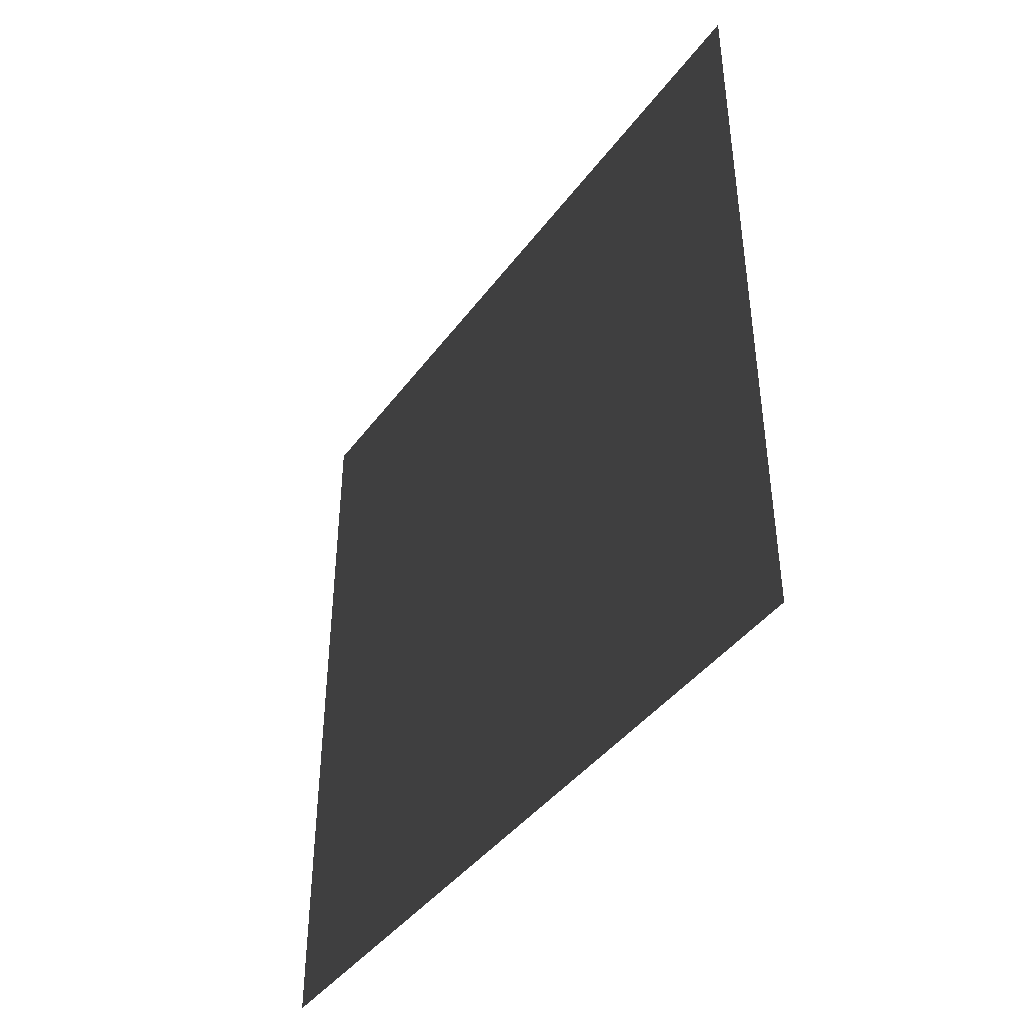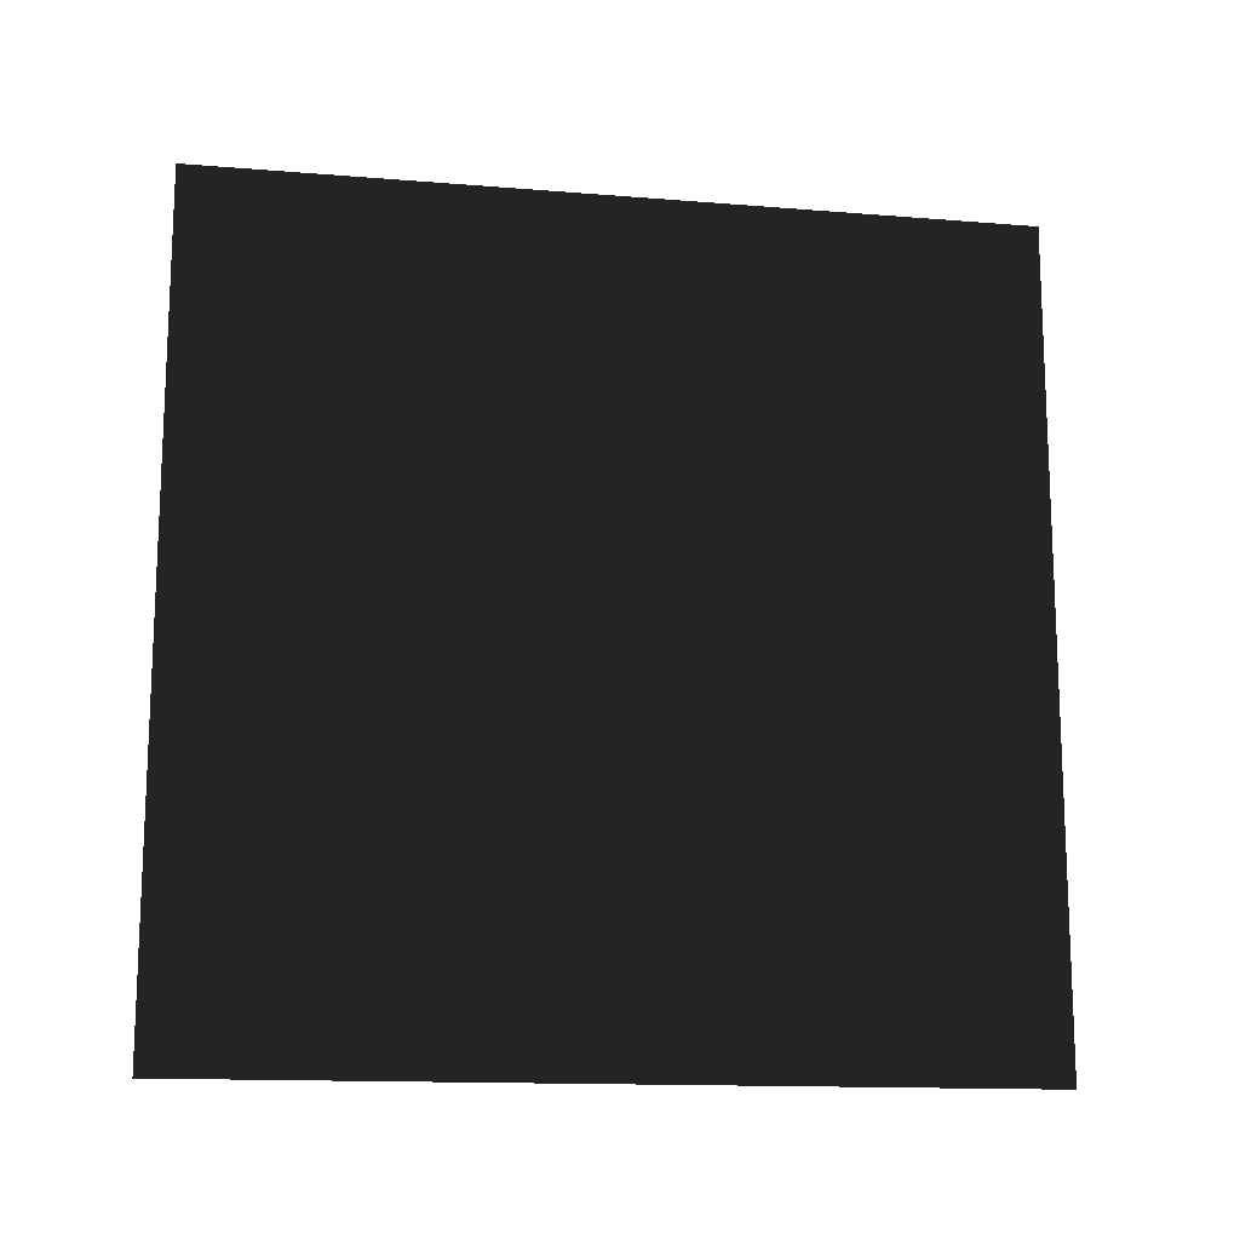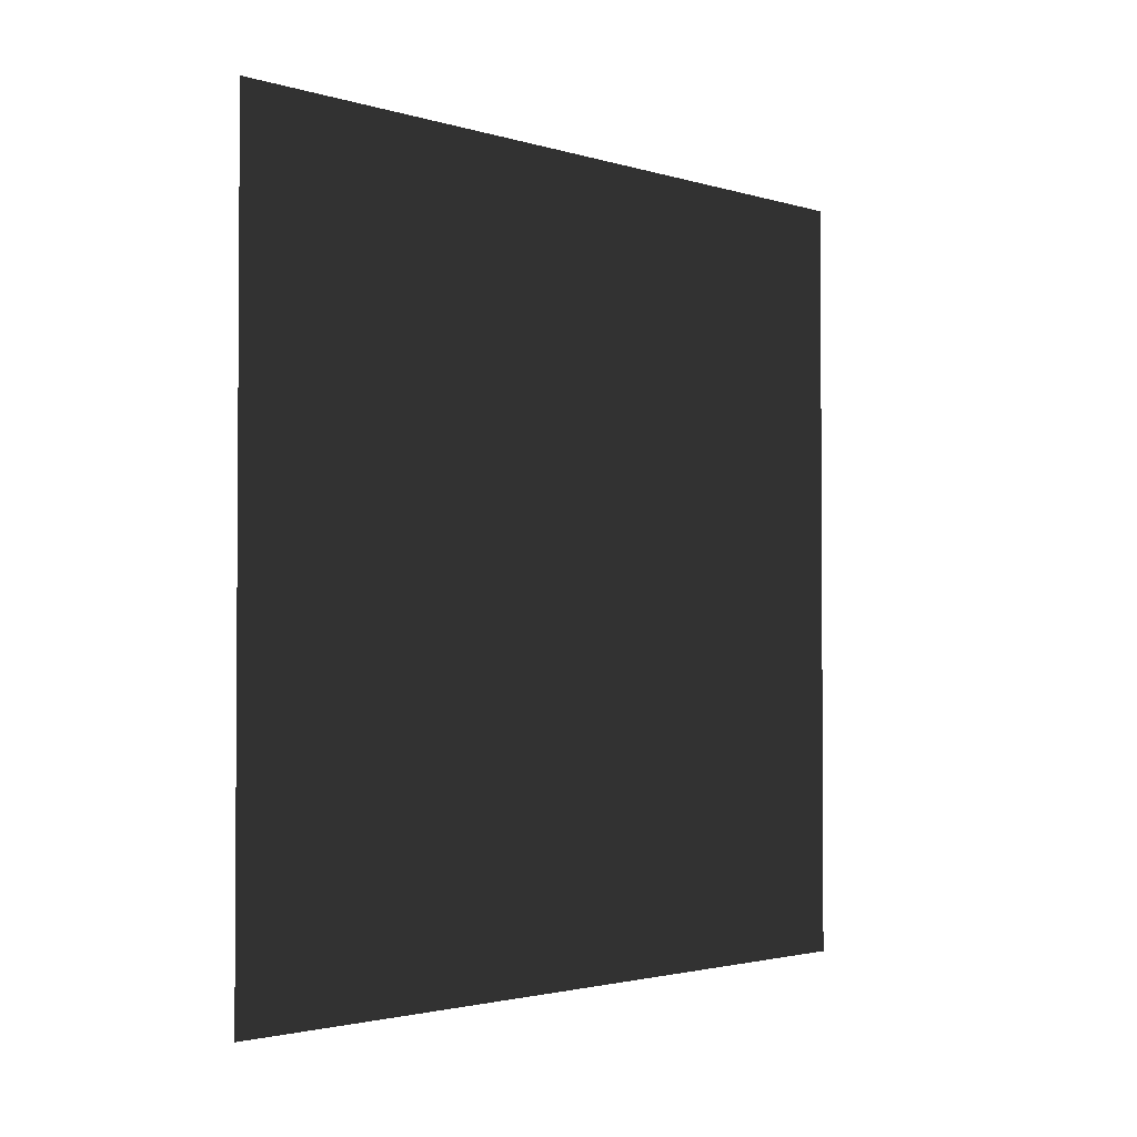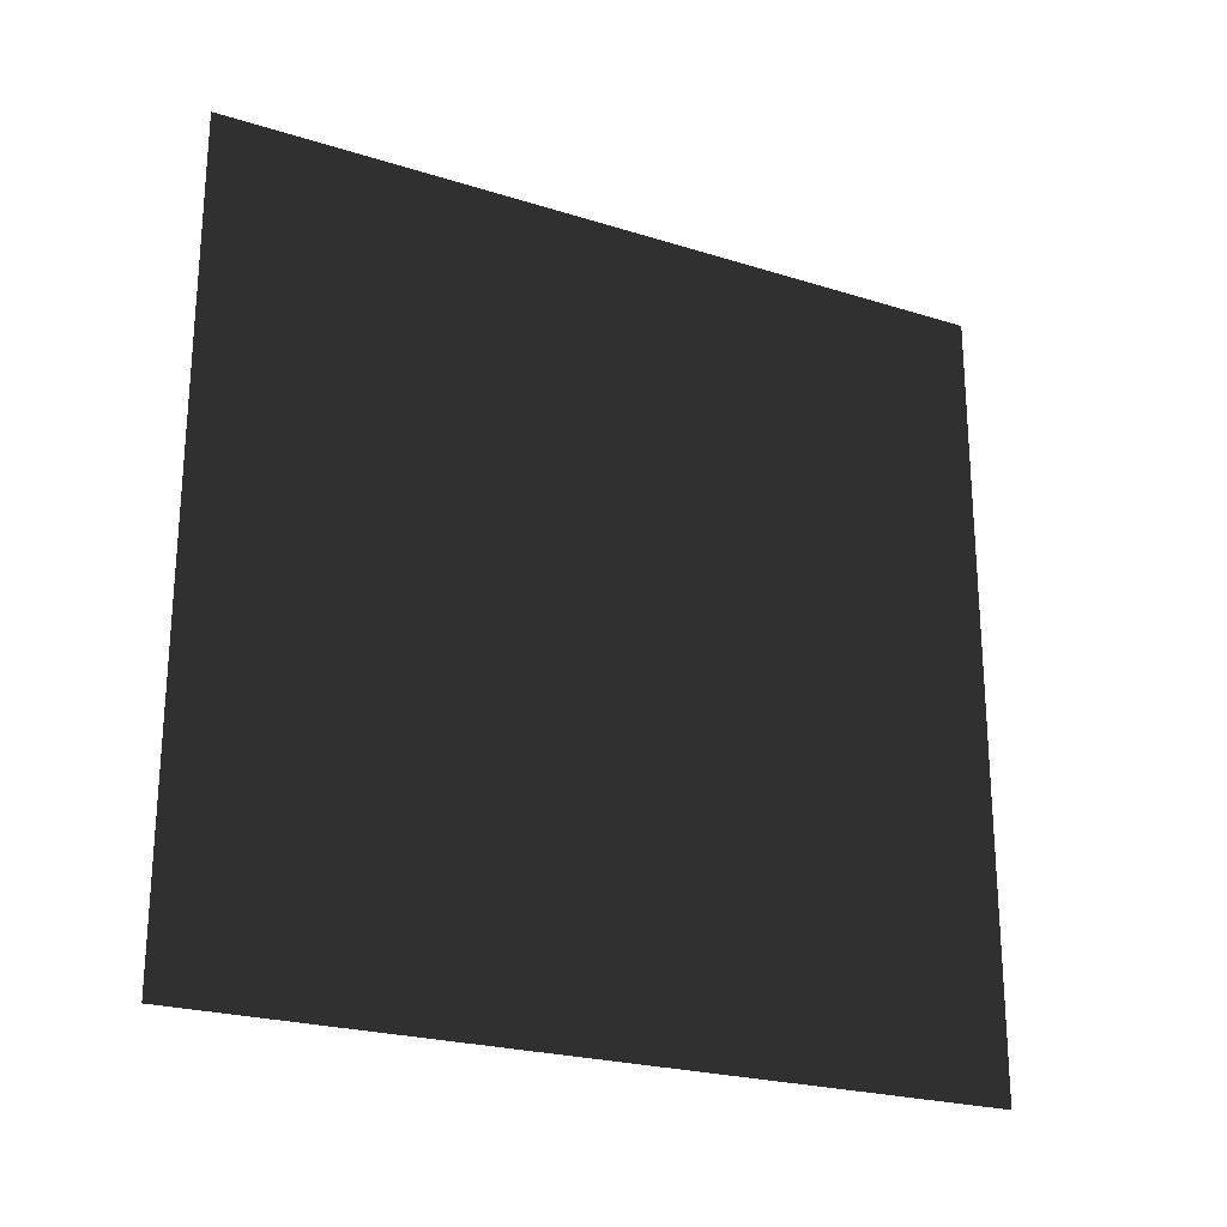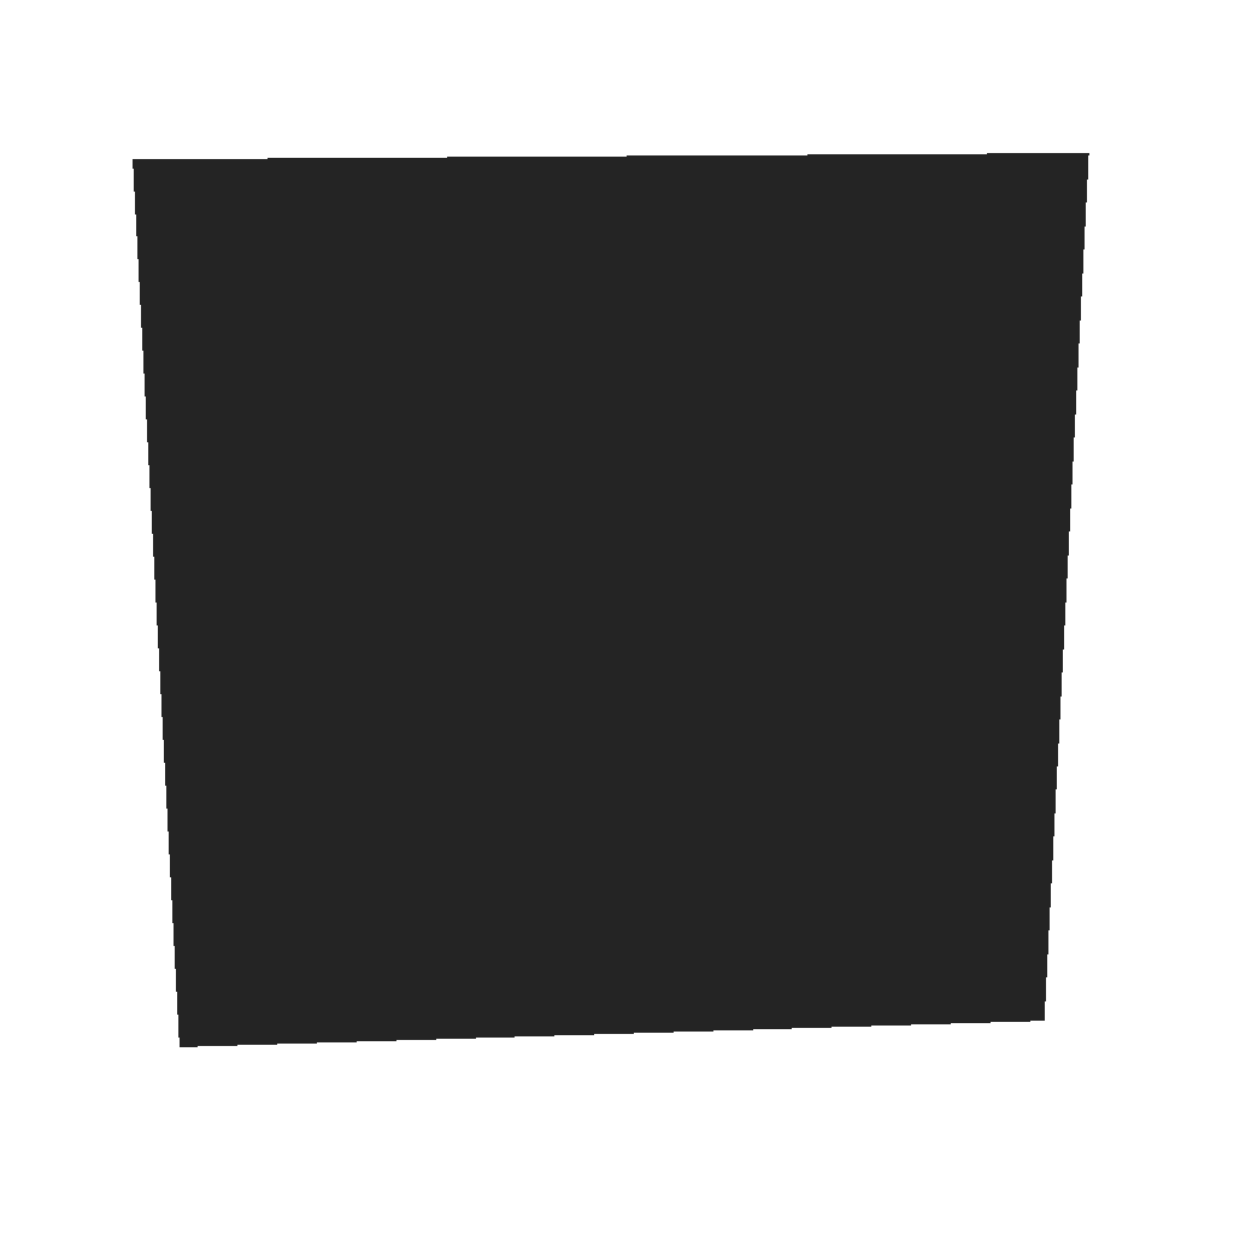
<metadata>
{"format":"obj","ext":"obj","renderer":"f3d","projection":"perspective","resolution":1024,"background":"white","views":[{"elev":-42.1,"azim":146.6,"up":"+Z"},{"elev":-14.3,"azim":79.9,"up":"+Y"},{"elev":-2.2,"azim":43.2,"up":"+Y"},{"elev":-23.5,"azim":-117.8,"up":"+Z"},{"elev":15.9,"azim":-94.0,"up":"+Z"}]}
</metadata>
<code>
o left
v -1.686 0.01357 1.686
v -1.686 3.386 1.686
v -1.686 0.01357 -1.686
v -1.686 3.386 -1.686
f 1 2 4 3

</code>
